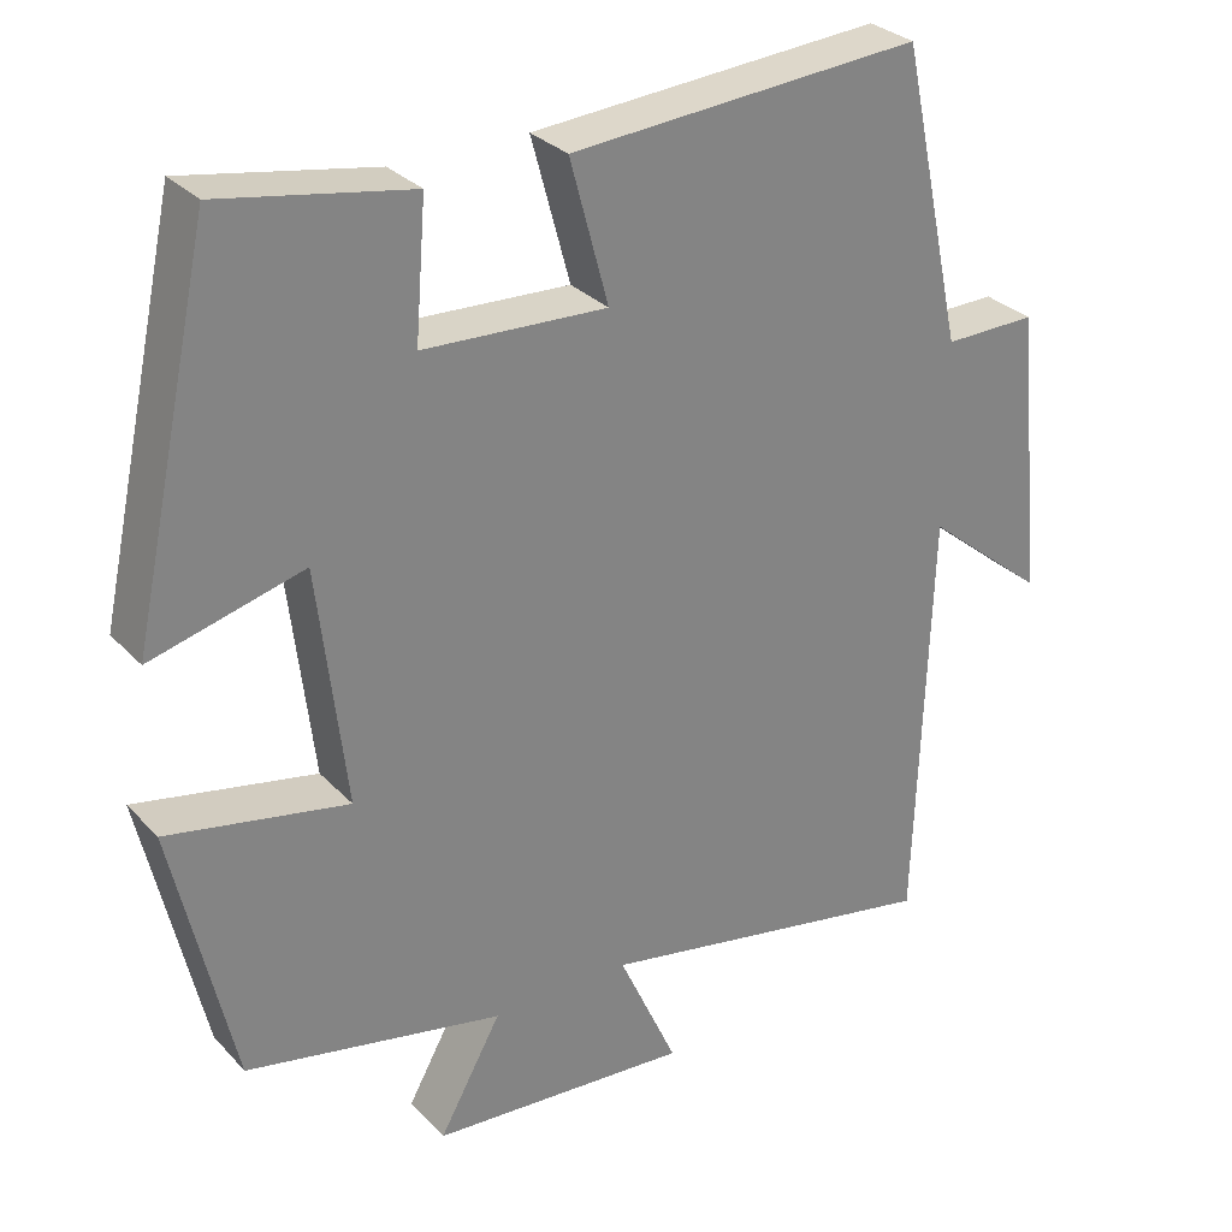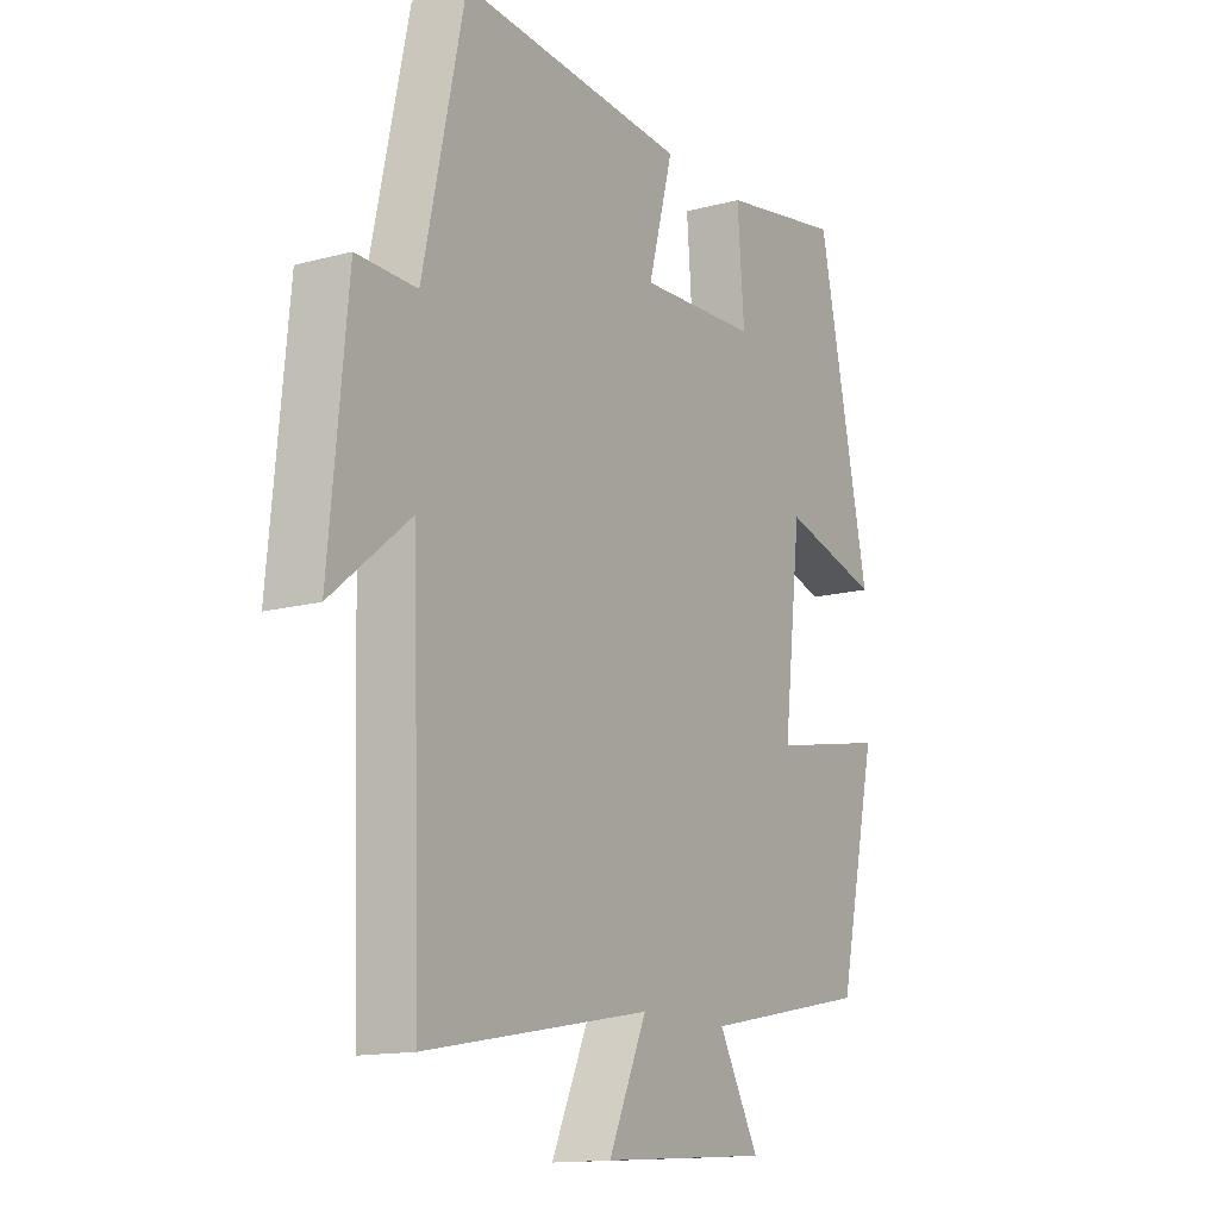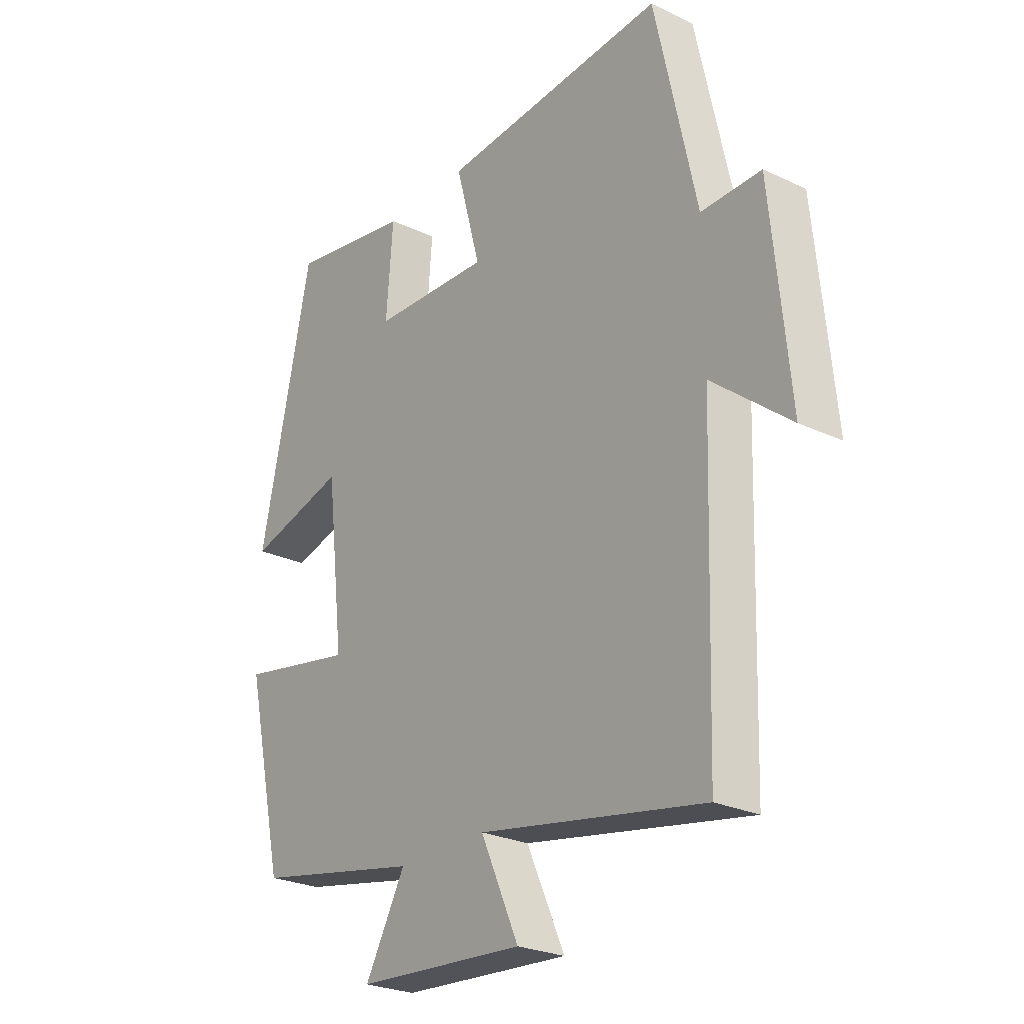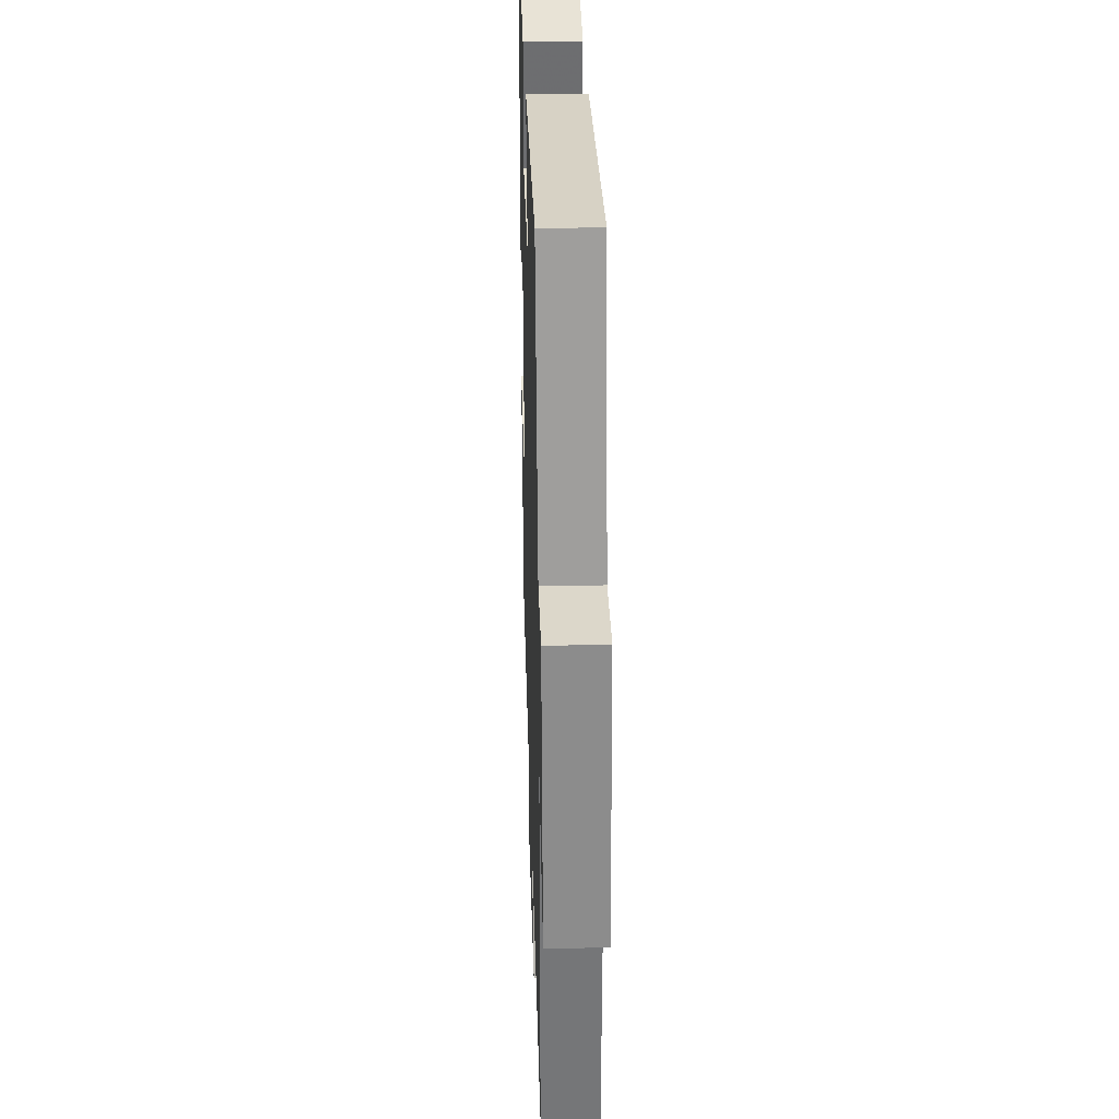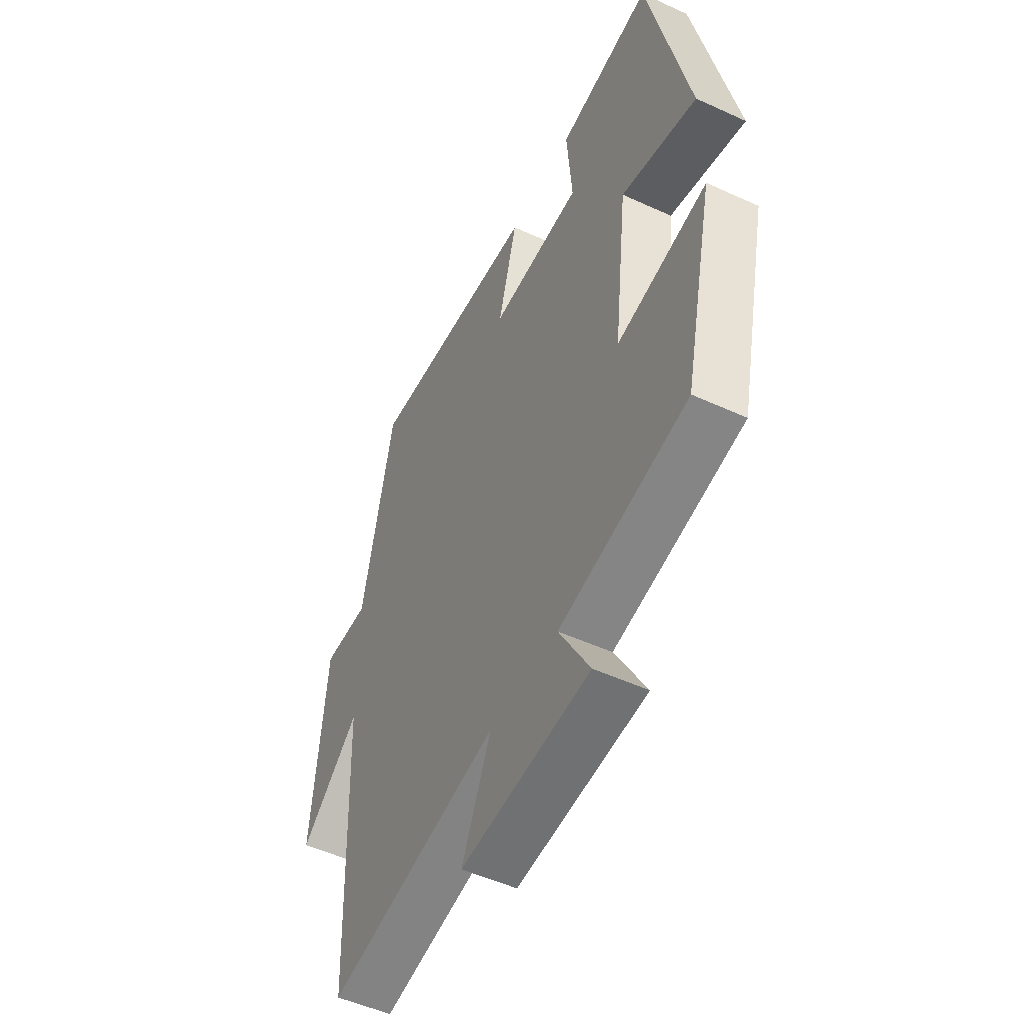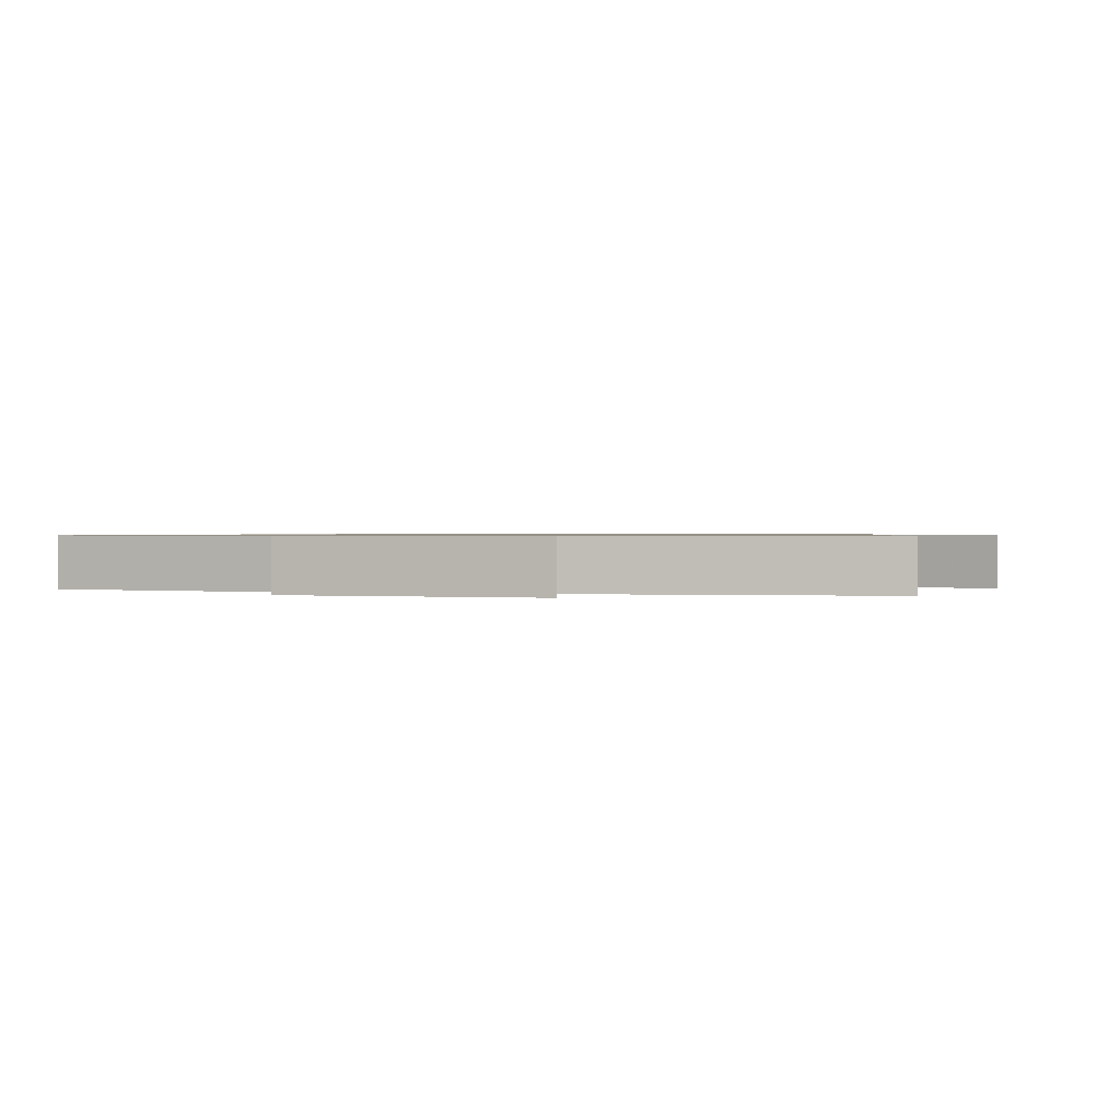
<metadata>
{"format":"obj","ext":"obj","renderer":"f3d","projection":"perspective","resolution":1024,"background":"white","views":[{"elev":29.7,"azim":-34.2,"up":"+Z"},{"elev":-14.2,"azim":120.8,"up":"+Z"},{"elev":-25.8,"azim":53.0,"up":"+Z"},{"elev":31.5,"azim":88.2,"up":"+Z"},{"elev":-51.4,"azim":-116.5,"up":"+Z"},{"elev":0.8,"azim":102.4,"up":"+Y"}]}
</metadata>
<code>
v 0.483 0.07 -0.578
v 0.059 0.07 -0.5
v 0.131 0.07 -0.659
v -0.187 0.07 -0.637
v -0.111 0.07 -0.5
v -0.426 0.07 -0.437
v -0.5 0.07 -0.111
v -0.28 0.07 -0.153
v -0.314 0.07 0.137
v -0.5 0.07 0.087
v -0.402 0.07 0.541
v -0.17 0.07 0.5
v -0.183 0.07 0.336
v 0.041 0.07 0.326
v -0.006 0.07 0.5
v 0.422 0.07 0.532
v 0.5 0.07 0.171
v 0.613 0.07 0.173
v 0.647 0.07 -0.181
v 0.5 0.07 -0.061
v 0.483 0 -0.578
v 0.059 0 -0.5
v 0.131 0 -0.659
v -0.187 0 -0.637
v -0.111 0 -0.5
v -0.426 0 -0.437
v -0.5 0 -0.111
v -0.28 0 -0.153
v -0.314 0 0.137
v -0.5 0 0.087
v -0.402 0 0.541
v -0.17 0 0.5
v -0.183 0 0.336
v 0.041 0 0.326
v -0.006 0 0.5
v 0.422 0 0.532
v 0.5 0 0.171
v 0.613 0 0.173
v 0.647 0 -0.181
v 0.5 0 -0.061
f 17 18 19 20
f 17 20 1 2
f 14 15 16 17
f 13 14 17 2
f 10 11 12 13
f 9 10 13
f 8 9 13 2
f 5 6 7 8
f 5 8 2 3
f 3 4 5
f 40 39 38 37
f 22 21 40 37
f 37 36 35 34
f 22 37 34 33
f 33 32 31 30
f 33 30 29
f 22 33 29 28
f 28 27 26 25
f 23 22 28 25
f 25 24 23
f 1 21 22 2
f 2 22 23 3
f 3 23 24 4
f 4 24 25 5
f 5 25 26 6
f 6 26 27 7
f 7 27 28 8
f 8 28 29 9
f 9 29 30 10
f 10 30 31 11
f 11 31 32 12
f 12 32 33 13
f 13 33 34 14
f 14 34 35 15
f 15 35 36 16
f 16 36 37 17
f 17 37 38 18
f 18 38 39 19
f 19 39 40 20
f 20 40 21 1

</code>
